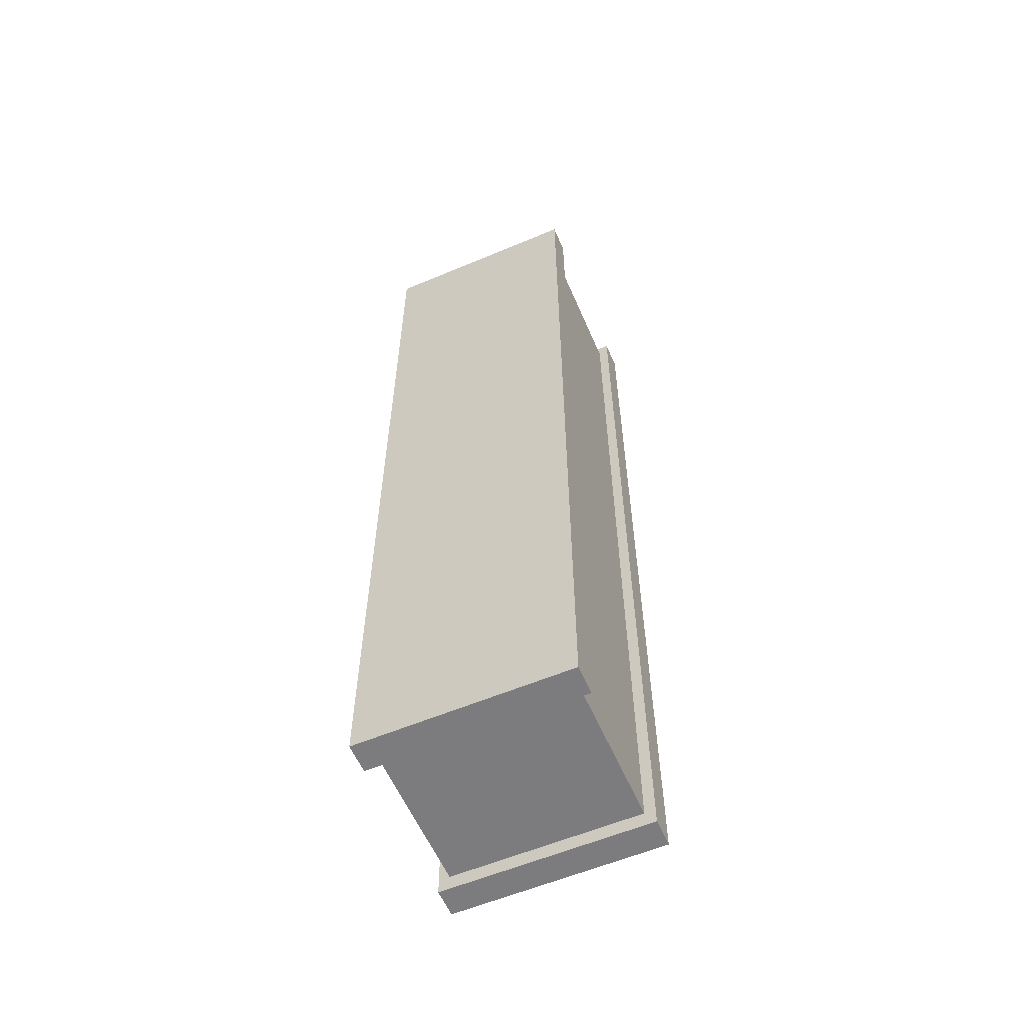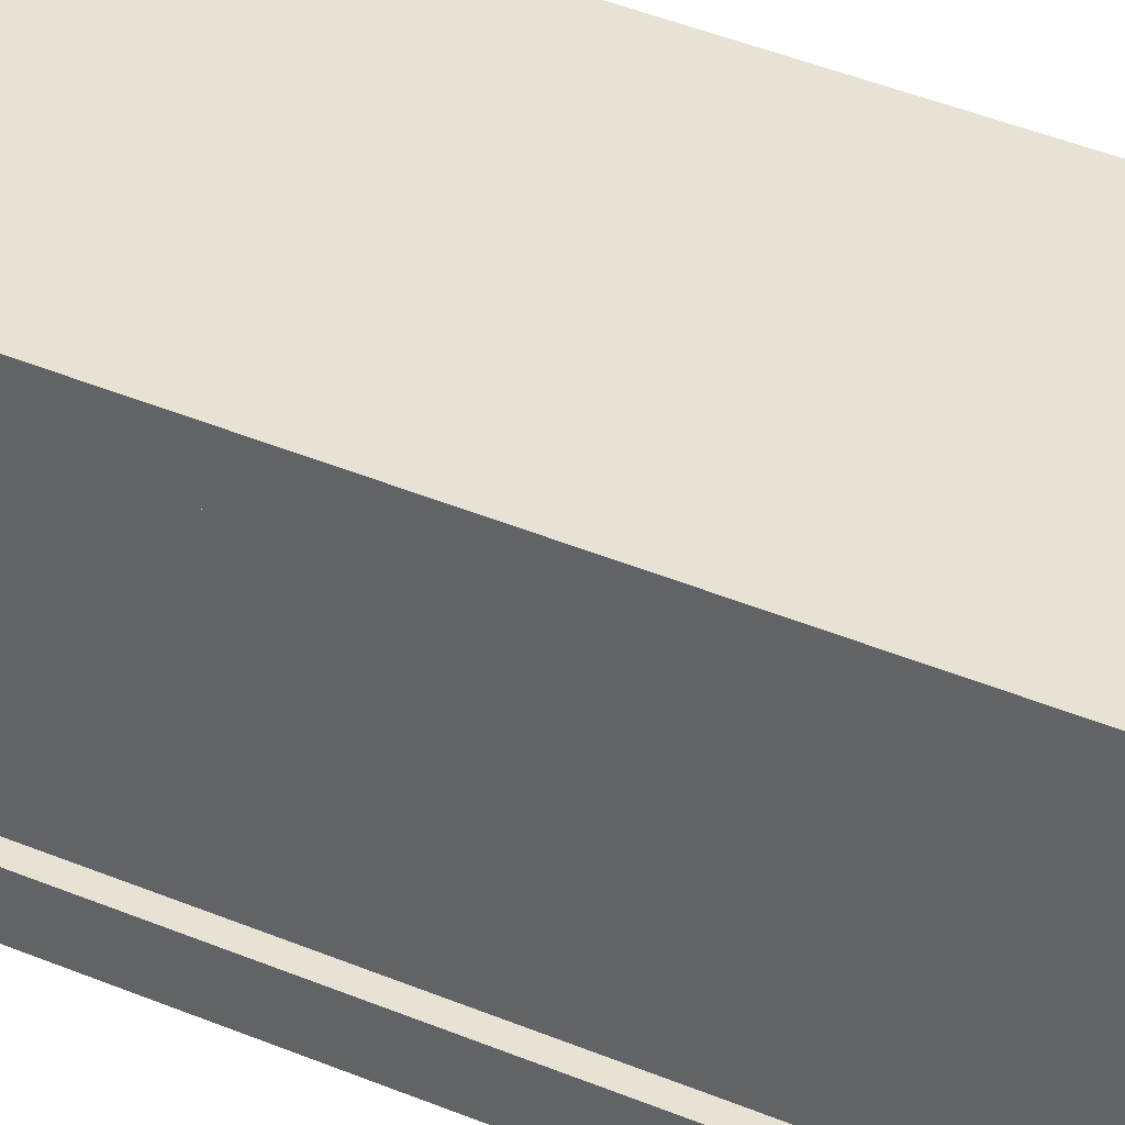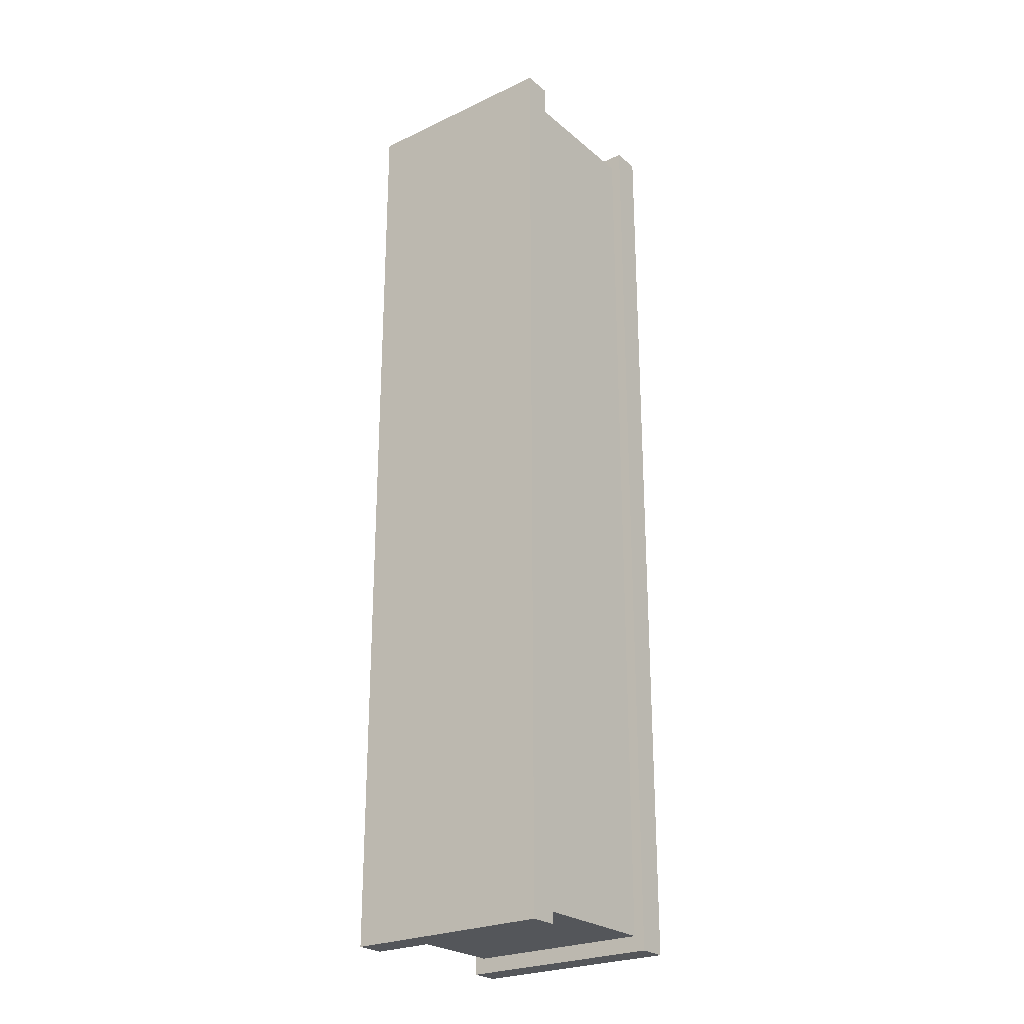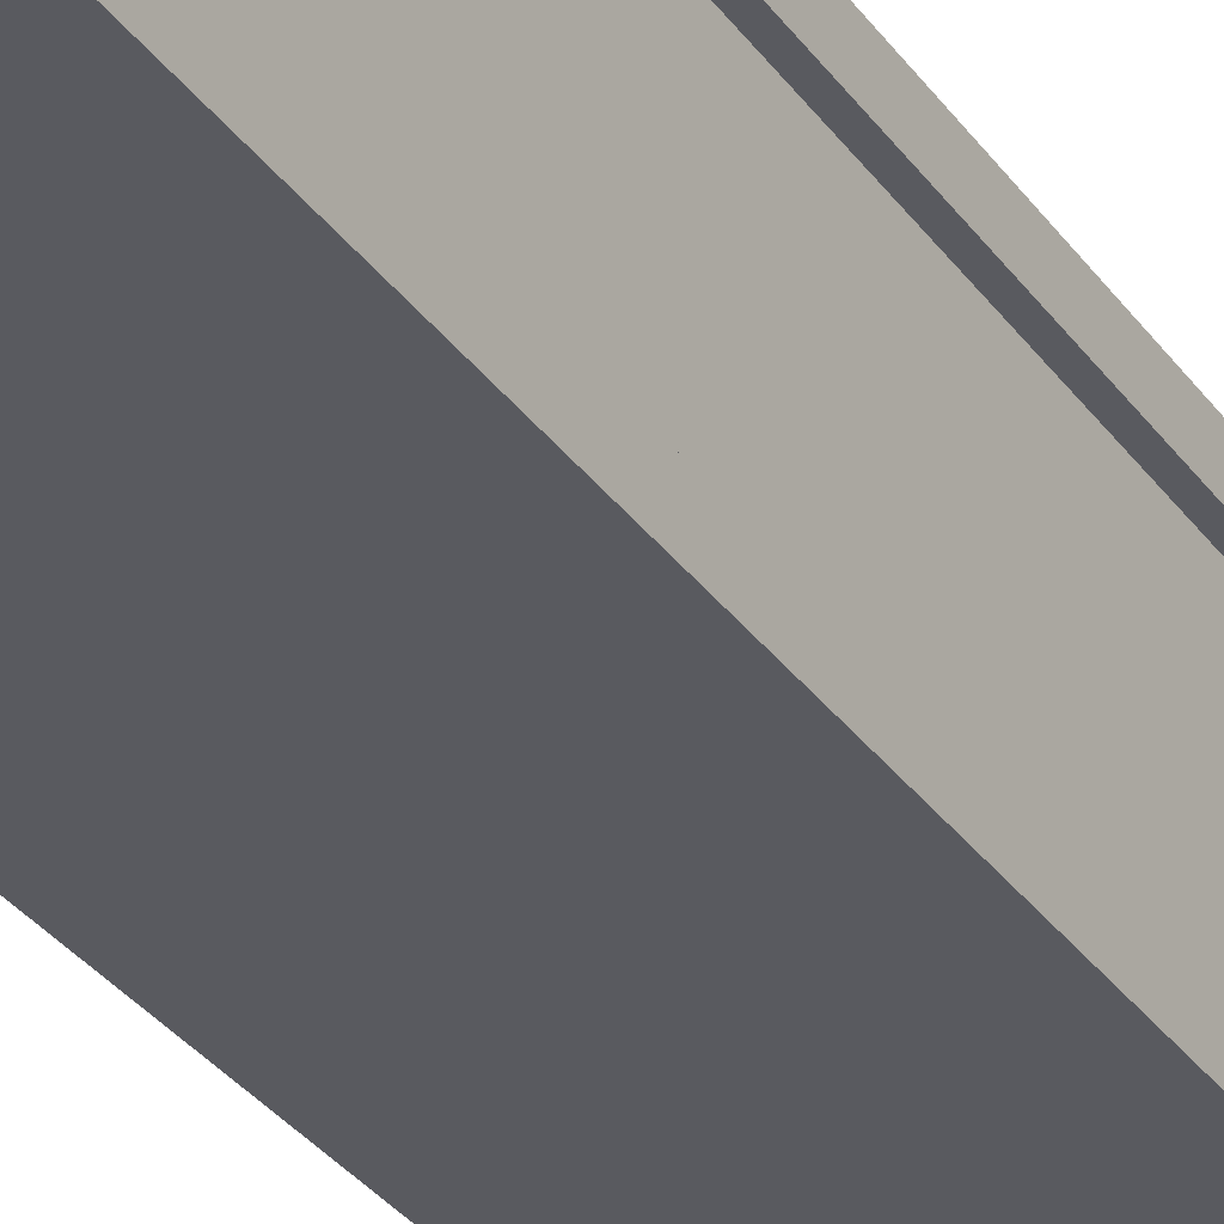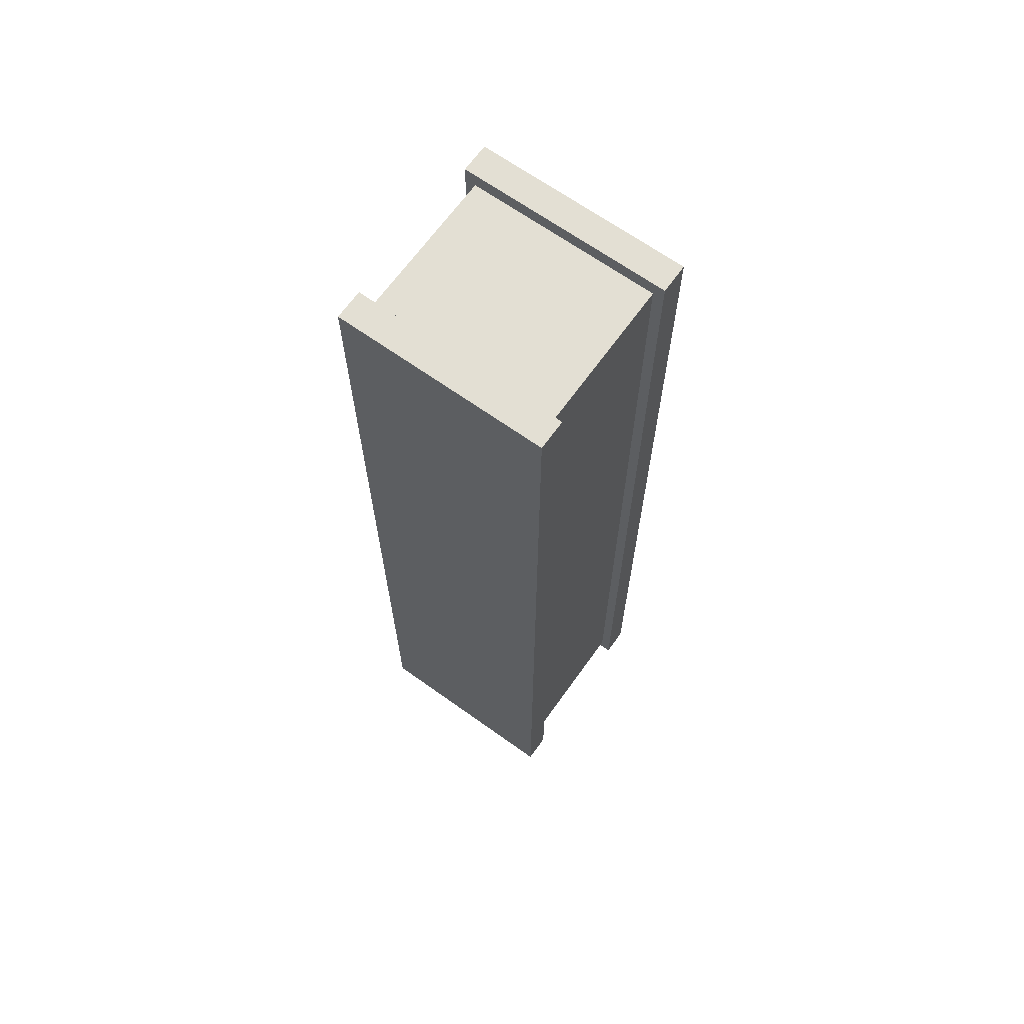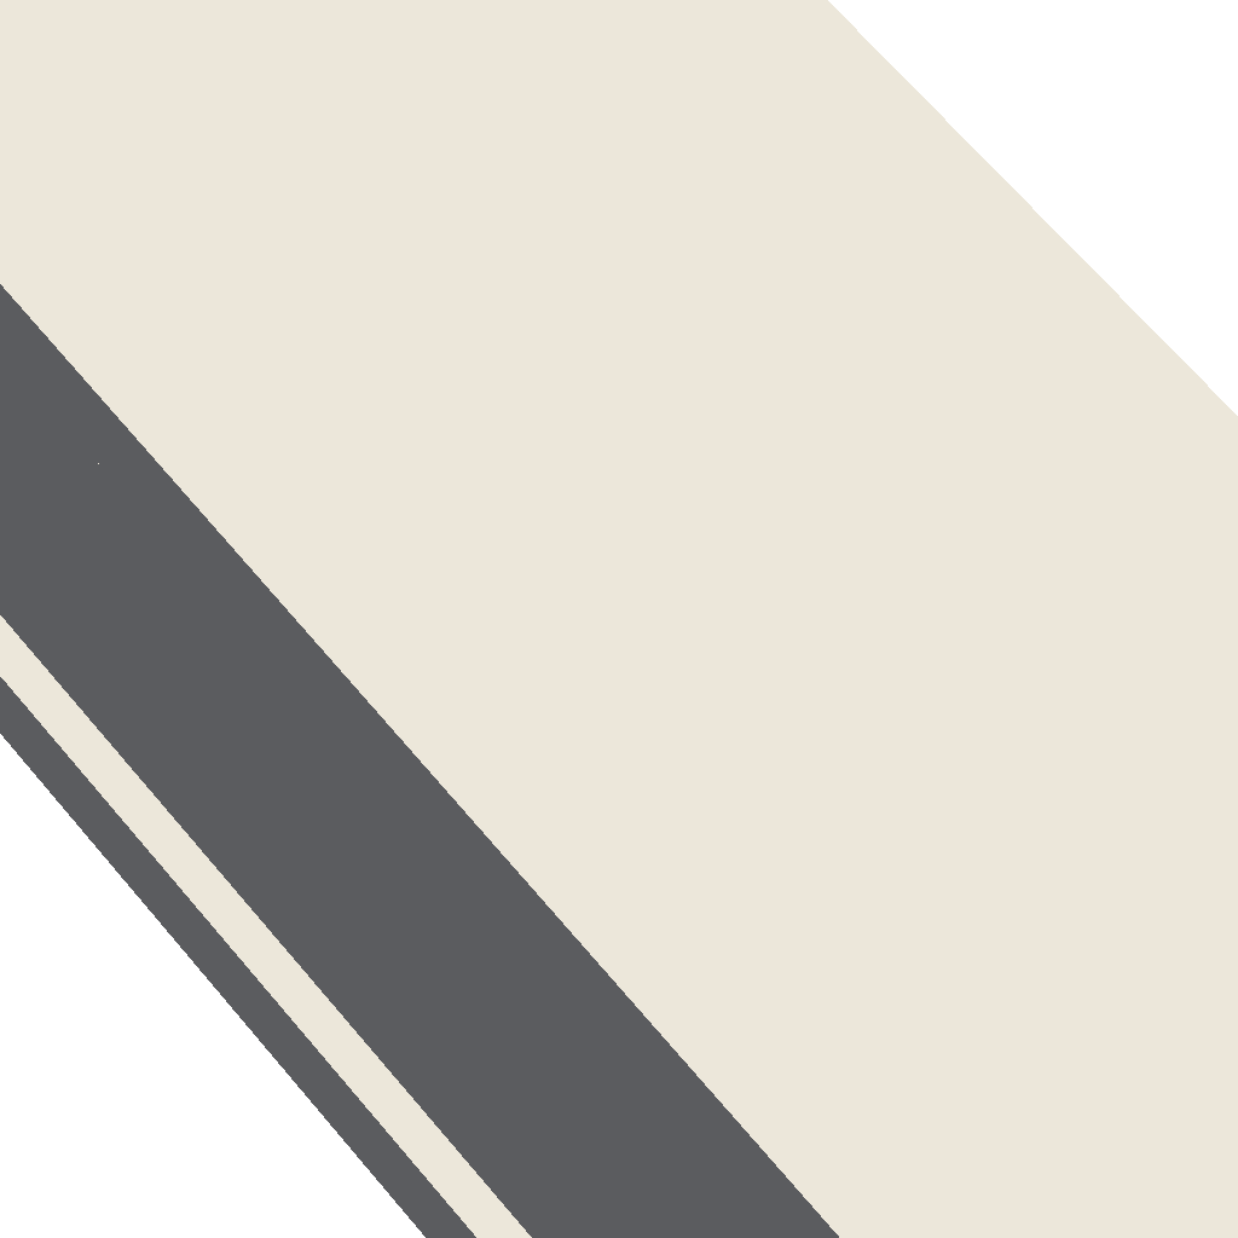
<metadata>
{"format":"obj","ext":"obj","renderer":"f3d","projection":"perspective","resolution":1024,"background":"white","views":[{"elev":-58.9,"azim":-156.6,"up":"+Z"},{"elev":39.7,"azim":117.8,"up":"+Y"},{"elev":-25.2,"azim":-142.8,"up":"+Z"},{"elev":-31.9,"azim":29.2,"up":"+Y"},{"elev":66.9,"azim":35.6,"up":"+Z"},{"elev":53.8,"azim":143.7,"up":"+Y"}]}
</metadata>
<code>
o Support_Cube.050
v -0.7741 -0.7741 3.51
v -0.7741 0.7741 3.51
v -0.7741 -0.7741 -3.51
v -0.7741 0.7741 -3.51
v 0.7741 -0.7741 3.51
v 0.7741 0.7741 3.51
v 0.7741 -0.7741 -3.51
v 0.7741 0.7741 -3.51
v -0.7741 -0.5599 3.51
v -0.7741 0.5599 3.51
v -0.7741 0.5599 -3.51
v -0.7741 -0.5599 -3.51
v 0.7741 0.5599 -3.51
v 0.7741 -0.5599 -3.51
v 0.7741 0.5599 3.51
v 0.7741 -0.5599 3.51
v -0.6948 -0.5599 3.397
v -0.6948 0.5599 3.397
v -0.6948 0.5599 -3.397
v -0.6948 -0.5599 -3.397
v 0.6948 0.5599 -3.397
v 0.6948 -0.5599 -3.397
v 0.6948 0.5599 3.397
v 0.6948 -0.5599 3.397
g Support_Cube.050_Mat1
f 10 2 4 11
f 11 4 8 13
f 13 8 6 15
f 15 6 2 10
f 3 7 5 1
f 8 4 2 6
f 5 16 9 1
f 15 10 18 23
f 7 14 16 5
f 13 15 23 21
f 3 12 14 7
f 11 13 21 19
f 1 9 12 3
f 10 11 19 18
f 12 9 17 20
f 14 12 20 22
f 16 14 22 24
f 9 16 24 17
g Support_Cube.050_Mat2
f 24 23 18 17
f 22 21 23 24
f 20 19 21 22
f 17 18 19 20

</code>
